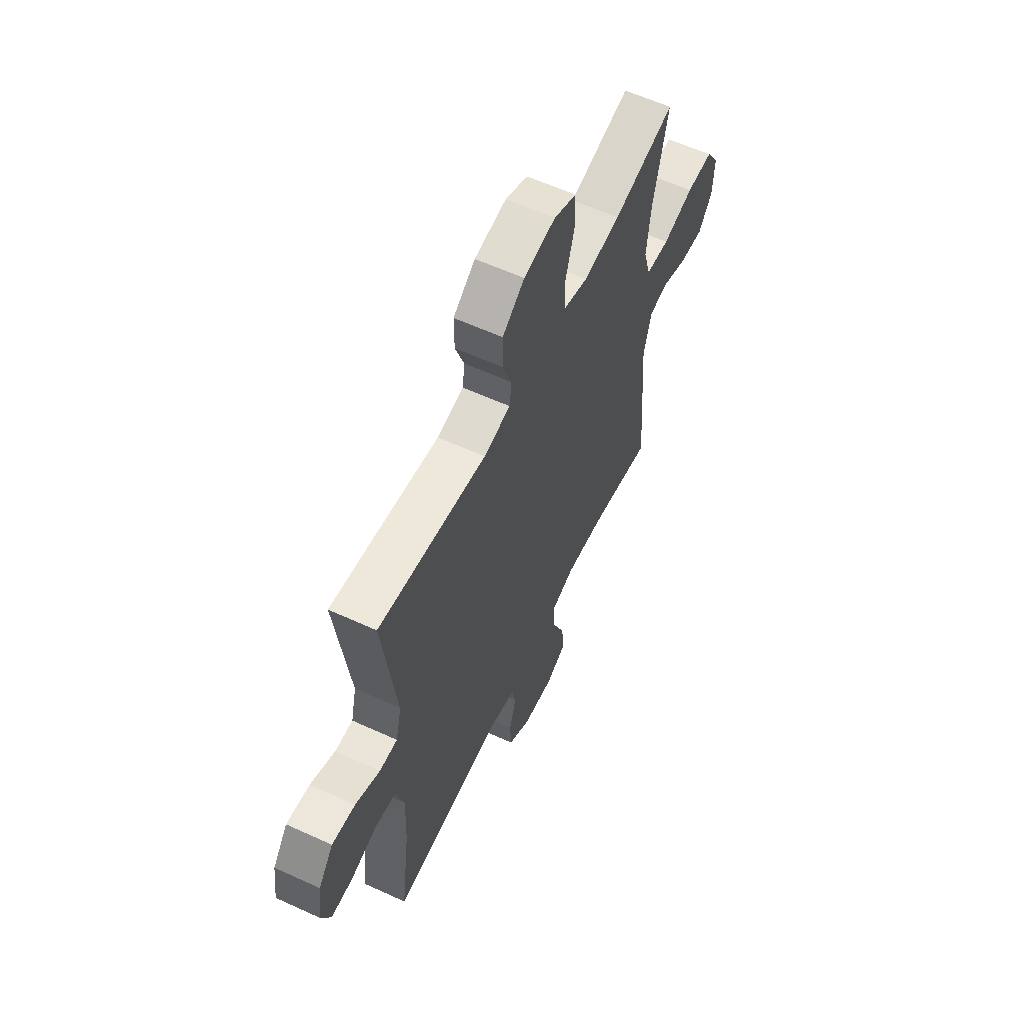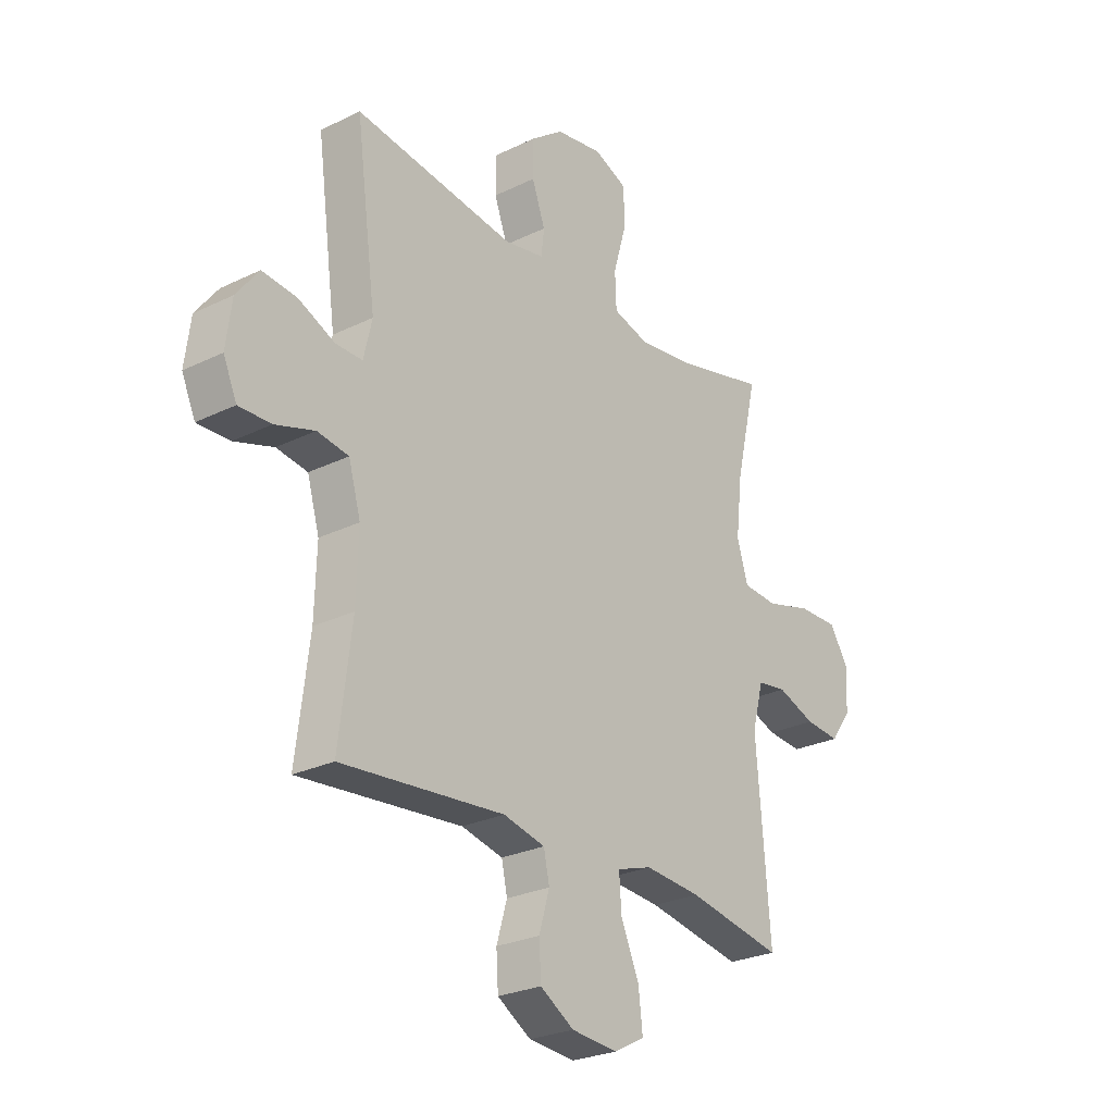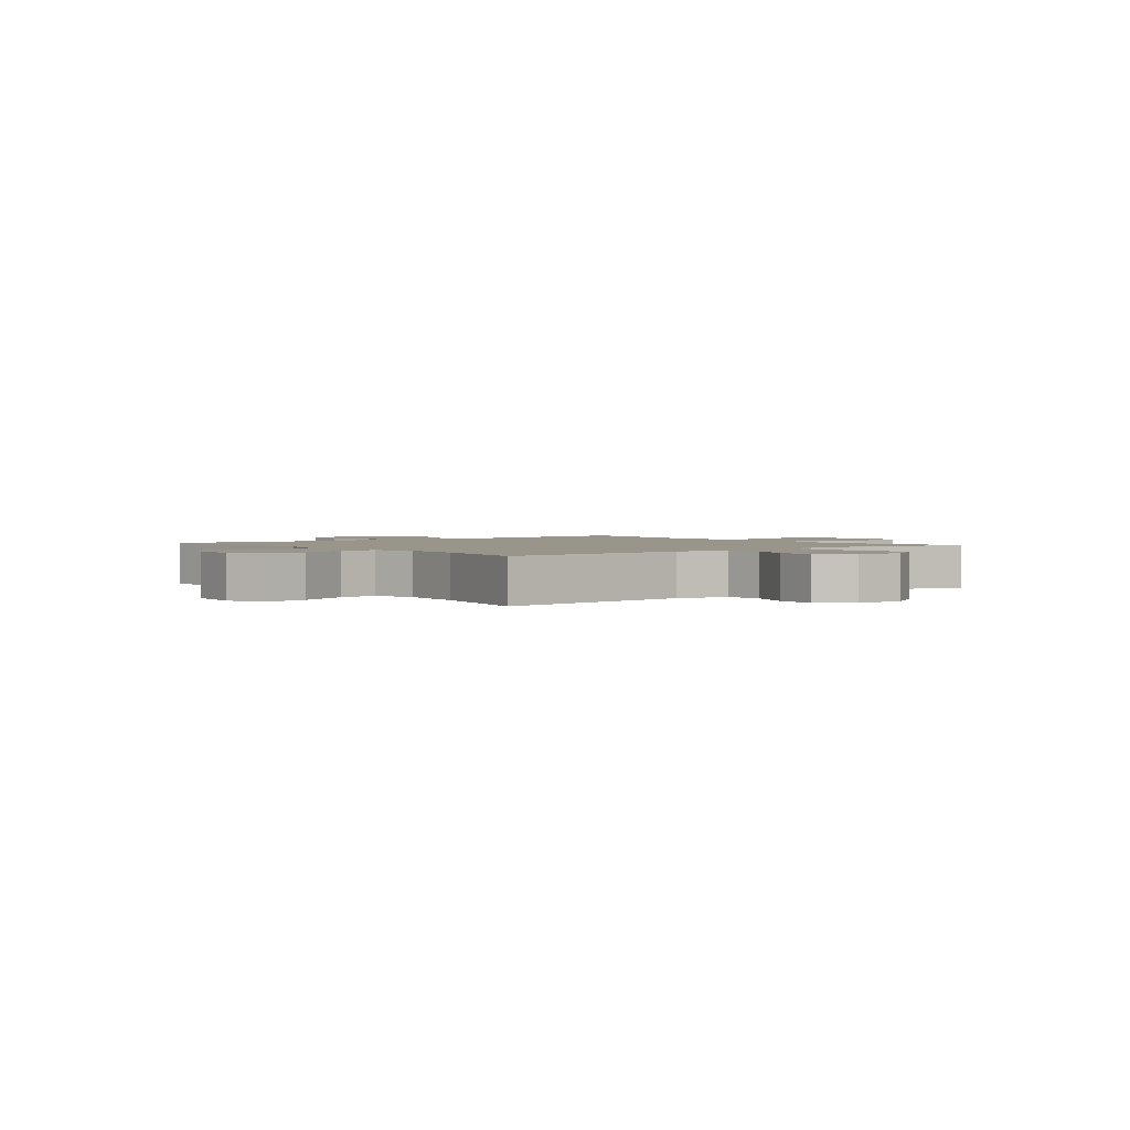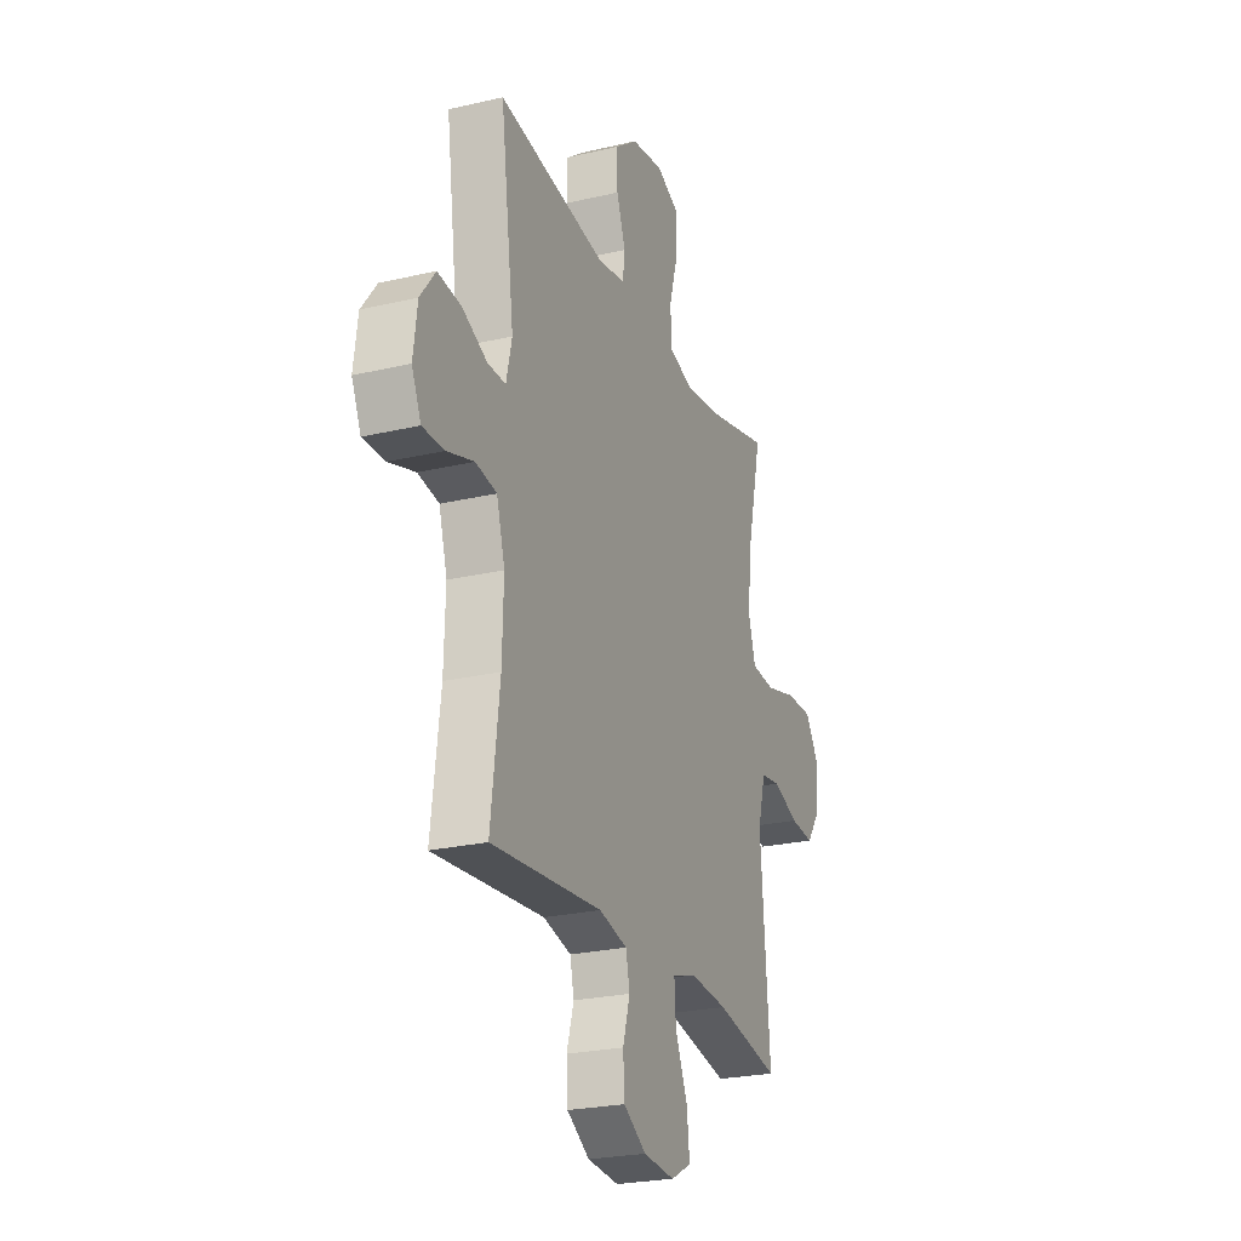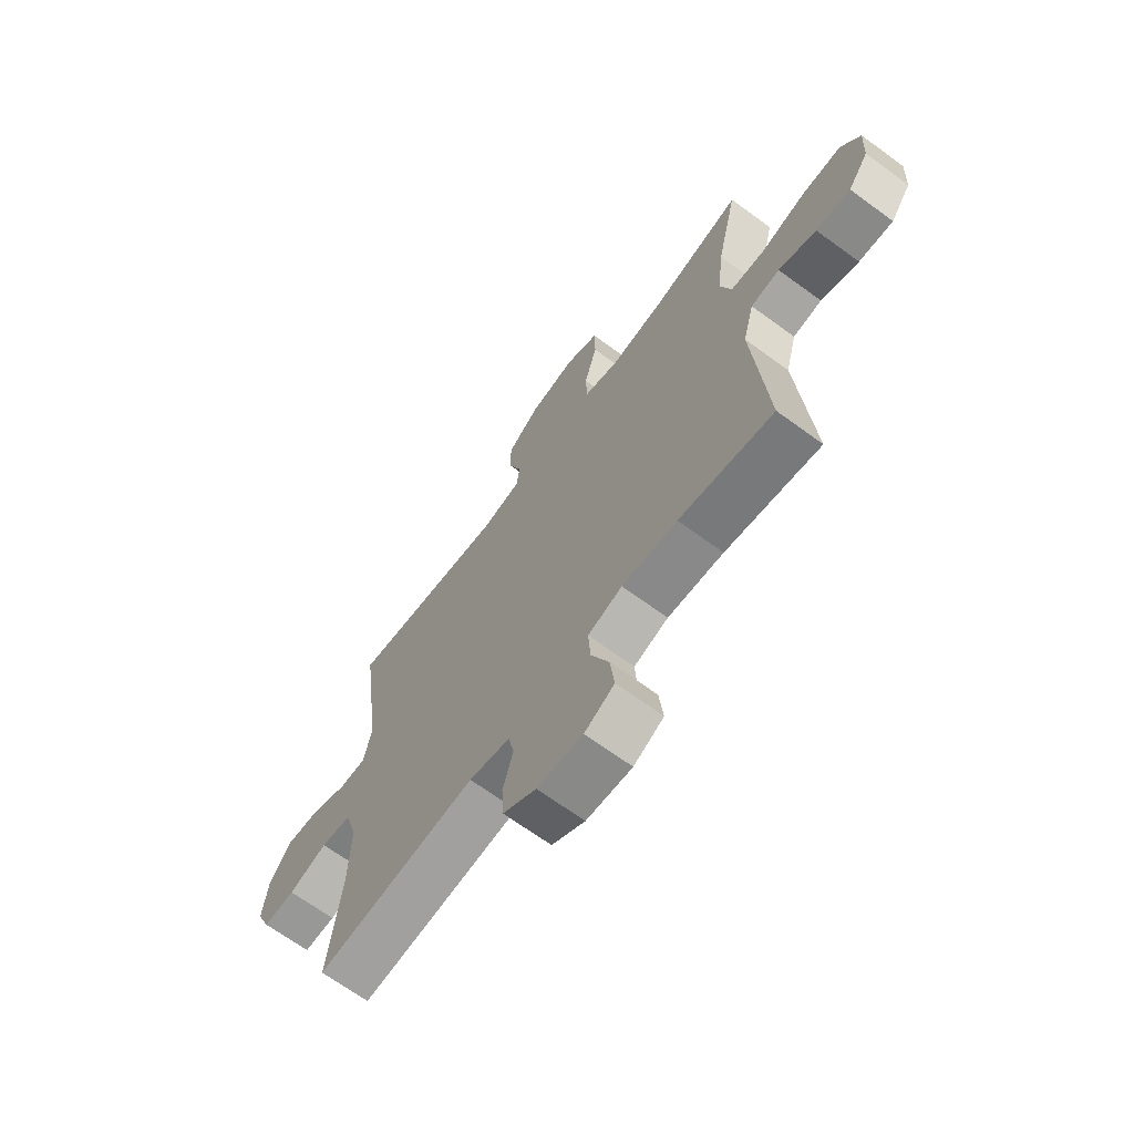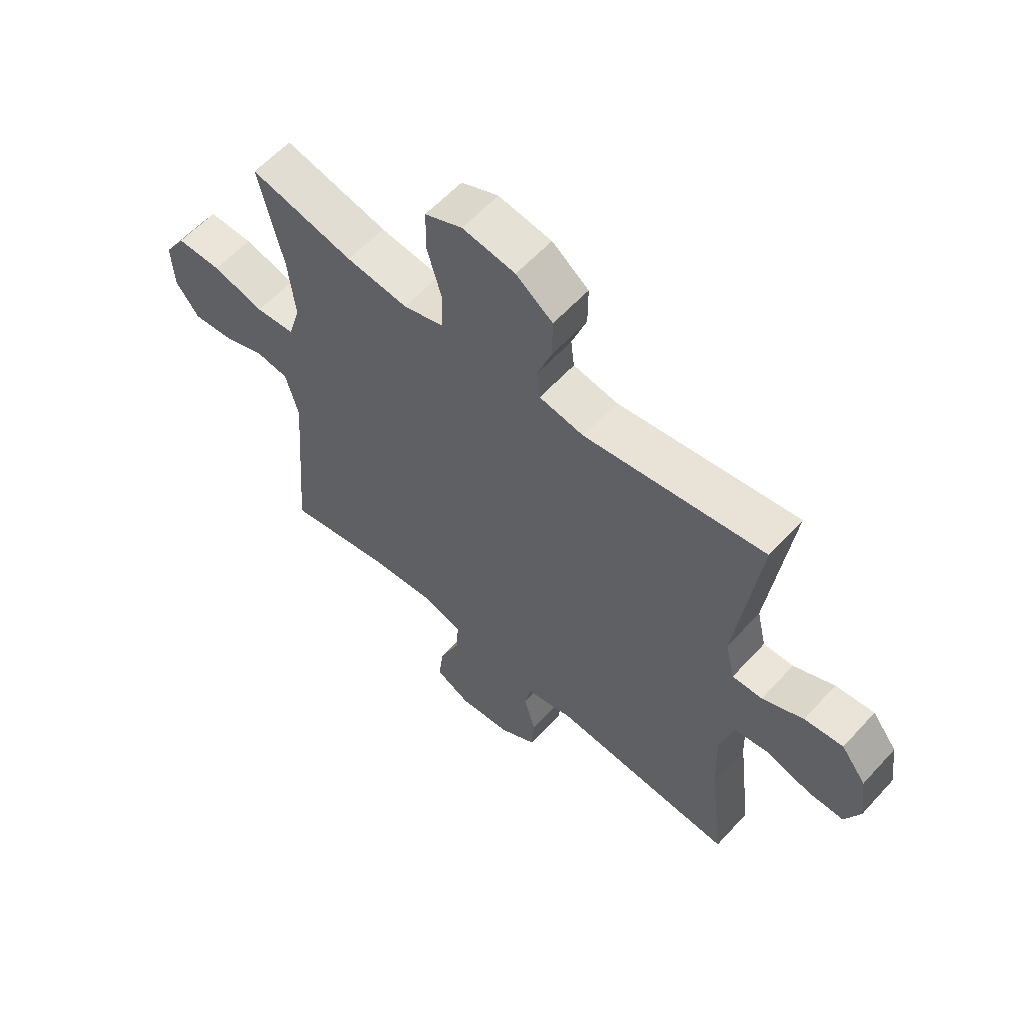
<metadata>
{"format":"obj","ext":"obj","renderer":"f3d","projection":"perspective","resolution":1024,"background":"white","views":[{"elev":59.9,"azim":115.2,"up":"+Z"},{"elev":-26.0,"azim":127.8,"up":"+Z"},{"elev":2.0,"azim":-128.4,"up":"+Y"},{"elev":-24.5,"azim":111.1,"up":"+Z"},{"elev":-67.4,"azim":-126.3,"up":"+Z"},{"elev":59.2,"azim":42.0,"up":"+Z"}]}
</metadata>
<code>
o path714
v -0.2965 0.0375 -0.4609
v -0.1777 0.0375 -0.451
v -0.104 0.0375 -0.4744
v -0.1087 0.0375 -0.5442
v -0.1473 0.0375 -0.6347
v -0.1561 0.0375 -0.7111
v -0.0918 0.0375 -0.745
v 0.00594 0.0375 -0.7364
v 0.07699 0.0375 -0.6922
v 0.08128 0.0375 -0.622
v 0.05923 0.0375 -0.5467
v 0.07138 0.0375 -0.4901
v 0.1594 0.0375 -0.4692
v 0.5038 0.0375 -0.4995
v 0.4765 0.0375 -0.279
v 0.4727 0.0375 -0.1459
v 0.4984 0.0375 -0.05641
v 0.5642 0.0375 -0.04581
v 0.6472 0.0375 -0.07197
v 0.7156 0.0375 -0.07337
v 0.7442 0.0375 -0.008538
v 0.7323 0.0375 0.08397
v 0.6854 0.0375 0.1456
v 0.6123 0.0375 0.1378
v 0.535 0.0375 0.1026
v 0.4785 0.0375 0.1018
v 0.4608 0.0375 0.1784
v 0.5038 0.0375 0.5024
v 0.165 0.0375 0.4532
v 0.08117 0.0375 0.4684
v 0.07462 0.0375 0.5227
v 0.1025 0.0375 0.5995
v 0.1028 0.0375 0.6746
v 0.03367 0.0375 0.7262
v -0.06566 0.0375 0.7419
v -0.1358 0.0375 0.7114
v -0.1372 0.0375 0.6328
v -0.1096 0.0375 0.5372
v -0.1127 0.0375 0.4639
v -0.1877 0.0375 0.4416
v -0.3037 0.0375 0.4557
v -0.4979 0.0375 0.5024
v -0.4526 0.0375 0.3066
v -0.4395 0.0375 0.1893
v -0.4624 0.0375 0.112
v -0.5359 0.0375 0.1063
v -0.6333 0.0375 0.1327
v -0.7171 0.0375 0.1338
v -0.7575 0.0375 0.07122
v -0.753 0.0375 -0.01788
v -0.7094 0.0375 -0.0774
v -0.6358 0.0375 -0.07094
v -0.5551 0.0375 -0.04101
v -0.4933 0.0375 -0.04983
v -0.4693 0.0375 -0.1399
v -0.4979 0.0375 -0.4995
v -0.2965 -0.0375 -0.4609
v -0.1777 -0.0375 -0.451
v -0.104 -0.0375 -0.4744
v -0.1087 -0.0375 -0.5442
v -0.1473 -0.0375 -0.6347
v -0.1561 -0.0375 -0.7111
v -0.0918 -0.0375 -0.745
v 0.00594 -0.0375 -0.7364
v 0.07699 -0.0375 -0.6922
v 0.08128 -0.0375 -0.622
v 0.05923 -0.0375 -0.5467
v 0.07138 -0.0375 -0.4901
v 0.1594 -0.0375 -0.4692
v 0.5038 -0.0375 -0.4995
v 0.4765 -0.0375 -0.279
v 0.4727 -0.0375 -0.1459
v 0.4984 -0.0375 -0.05641
v 0.5642 -0.0375 -0.04581
v 0.6472 -0.0375 -0.07197
v 0.7156 -0.0375 -0.07337
v 0.7442 -0.0375 -0.008538
v 0.7323 -0.0375 0.08397
v 0.6854 -0.0375 0.1456
v 0.6123 -0.0375 0.1378
v 0.535 -0.0375 0.1026
v 0.4785 -0.0375 0.1018
v 0.4608 -0.0375 0.1784
v 0.5038 -0.0375 0.5024
v 0.165 -0.0375 0.4532
v 0.08117 -0.0375 0.4684
v 0.07462 -0.0375 0.5227
v 0.1025 -0.0375 0.5995
v 0.1028 -0.0375 0.6746
v 0.03367 -0.0375 0.7262
v -0.06566 -0.0375 0.7419
v -0.1358 -0.0375 0.7114
v -0.1372 -0.0375 0.6328
v -0.1096 -0.0375 0.5372
v -0.1127 -0.0375 0.4639
v -0.1877 -0.0375 0.4416
v -0.3037 -0.0375 0.4557
v -0.4979 -0.0375 0.5024
v -0.4526 -0.0375 0.3066
v -0.4395 -0.0375 0.1893
v -0.4624 -0.0375 0.112
v -0.5359 -0.0375 0.1063
v -0.6333 -0.0375 0.1327
v -0.7171 -0.0375 0.1338
v -0.7575 -0.0375 0.07122
v -0.753 -0.0375 -0.01788
v -0.7094 -0.0375 -0.0774
v -0.6358 -0.0375 -0.07094
v -0.5551 -0.0375 -0.04101
v -0.4933 -0.0375 -0.04983
v -0.4693 -0.0375 -0.1399
v -0.4979 -0.0375 -0.4995
v -0.7171 0.0375 0.1338
v -0.7575 0.0375 0.07122
v -0.753 0.0375 -0.01788
v -0.7094 0.0375 -0.0774
v -0.6333 0.0375 0.1327
v -0.6358 0.0375 -0.07094
v -0.5551 0.0375 -0.04101
v -0.5359 0.0375 0.1063
v -0.4933 0.0375 -0.04983
v -0.4933 0.0375 -0.04983
v -0.4624 0.0375 0.112
v -0.4624 0.0375 0.112
v -0.4693 0.0375 -0.1399
v -0.4979 0.0375 0.5024
v -0.4979 0.0375 0.5024
v -0.4526 0.0375 0.3066
v -0.4979 0.0375 -0.4995
v -0.4979 0.0375 -0.4995
v -0.4395 0.0375 0.1893
v -0.3037 0.0375 0.4557
v -0.2965 0.0375 -0.4609
v -0.1877 0.0375 0.4416
v -0.1777 0.0375 -0.451
v -0.1127 0.0375 0.4639
v -0.1127 0.0375 0.4639
v -0.104 0.0375 -0.4744
v -0.104 0.0375 -0.4744
v -0.1473 0.0375 -0.6347
v -0.1561 0.0375 -0.7111
v -0.1561 0.0375 -0.7111
v -0.0918 0.0375 -0.745
v -0.1087 0.0375 -0.5442
v -0.1358 0.0375 0.7114
v -0.1358 0.0375 0.7114
v -0.1372 0.0375 0.6328
v -0.1096 0.0375 0.5372
v -0.06566 0.0375 0.7419
v 0.00594 0.0375 -0.7364
v 0.03367 0.0375 0.7262
v 0.07699 0.0375 -0.6922
v 0.1028 0.0375 0.6746
v 0.05923 0.0375 -0.5467
v 0.07138 0.0375 -0.4901
v 0.07138 0.0375 -0.4901
v 0.08128 0.0375 -0.622
v 0.1594 0.0375 -0.4692
v 0.1025 0.0375 0.5995
v 0.07462 0.0375 0.5227
v 0.08117 0.0375 0.4684
v 0.08117 0.0375 0.4684
v 0.165 0.0375 0.4532
v 0.5038 0.0375 0.5024
v 0.5038 0.0375 0.5024
v 0.4785 0.0375 0.1018
v 0.4785 0.0375 0.1018
v 0.4608 0.0375 0.1784
v 0.4727 0.0375 -0.1459
v 0.4984 0.0375 -0.05641
v 0.4984 0.0375 -0.05641
v 0.4765 0.0375 -0.279
v 0.535 0.0375 0.1026
v 0.5038 0.0375 -0.4995
v 0.5038 0.0375 -0.4995
v 0.5642 0.0375 -0.04581
v 0.6123 0.0375 0.1378
v 0.6472 0.0375 -0.07197
v 0.6854 0.0375 0.1456
v 0.7156 0.0375 -0.07337
v 0.7156 0.0375 -0.07337
v 0.7323 0.0375 0.08397
v 0.7442 0.0375 -0.008538
v -0.7171 -0.0375 0.1338
v -0.7575 -0.0375 0.07122
v -0.753 -0.0375 -0.01788
v -0.7094 -0.0375 -0.0774
v -0.6333 -0.0375 0.1327
v -0.6358 -0.0375 -0.07094
v -0.5551 -0.0375 -0.04101
v -0.5359 -0.0375 0.1063
v -0.4933 -0.0375 -0.04983
v -0.4933 -0.0375 -0.04983
v -0.4624 -0.0375 0.112
v -0.4624 -0.0375 0.112
v -0.4693 -0.0375 -0.1399
v -0.4979 -0.0375 0.5024
v -0.4979 -0.0375 0.5024
v -0.4526 -0.0375 0.3066
v -0.4979 -0.0375 -0.4995
v -0.4979 -0.0375 -0.4995
v -0.4395 -0.0375 0.1893
v -0.3037 -0.0375 0.4557
v -0.2965 -0.0375 -0.4609
v -0.1877 -0.0375 0.4416
v -0.1777 -0.0375 -0.451
v -0.1127 -0.0375 0.4639
v -0.1127 -0.0375 0.4639
v -0.104 -0.0375 -0.4744
v -0.104 -0.0375 -0.4744
v -0.1473 -0.0375 -0.6347
v -0.1561 -0.0375 -0.7111
v -0.1561 -0.0375 -0.7111
v -0.0918 -0.0375 -0.745
v -0.1087 -0.0375 -0.5442
v -0.1358 -0.0375 0.7114
v -0.1358 -0.0375 0.7114
v -0.1372 -0.0375 0.6328
v -0.1096 -0.0375 0.5372
v -0.06566 -0.0375 0.7419
v 0.00594 -0.0375 -0.7364
v 0.03367 -0.0375 0.7262
v 0.07699 -0.0375 -0.6922
v 0.1028 -0.0375 0.6746
v 0.05923 -0.0375 -0.5467
v 0.07138 -0.0375 -0.4901
v 0.07138 -0.0375 -0.4901
v 0.08128 -0.0375 -0.622
v 0.1594 -0.0375 -0.4692
v 0.1025 -0.0375 0.5995
v 0.07462 -0.0375 0.5227
v 0.08117 -0.0375 0.4684
v 0.08117 -0.0375 0.4684
v 0.165 -0.0375 0.4532
v 0.5038 -0.0375 0.5024
v 0.5038 -0.0375 0.5024
v 0.4785 -0.0375 0.1018
v 0.4785 -0.0375 0.1018
v 0.4608 -0.0375 0.1784
v 0.4727 -0.0375 -0.1459
v 0.4984 -0.0375 -0.05641
v 0.4984 -0.0375 -0.05641
v 0.4765 -0.0375 -0.279
v 0.535 -0.0375 0.1026
v 0.5038 -0.0375 -0.4995
v 0.5038 -0.0375 -0.4995
v 0.5642 -0.0375 -0.04581
v 0.6123 -0.0375 0.1378
v 0.6472 -0.0375 -0.07197
v 0.6854 -0.0375 0.1456
v 0.7156 -0.0375 -0.07337
v 0.7156 -0.0375 -0.07337
v 0.7323 -0.0375 0.08397
v 0.7442 -0.0375 -0.008538
f 202 194 207
f 234 239 235
f 253 249 254
f 237 240 241
f 202 205 199
f 220 218 222
f 199 205 203
f 192 196 194
f 184 185 188
f 229 209 226
f 225 215 228
f 237 241 244
f 189 186 187
f 240 209 229
f 194 206 232
f 240 229 243
f 186 188 185
f 192 191 190
f 215 221 228
f 199 203 197
f 254 249 251
f 190 188 189
f 231 207 232
f 214 211 212
f 224 222 230
f 230 219 231
f 244 241 247
f 232 206 209
f 222 218 230
f 244 247 248
f 234 237 239
f 230 218 219
f 191 192 194
f 237 209 240
f 188 190 191
f 248 253 250
f 221 211 214
f 186 189 188
f 206 196 204
f 248 249 253
f 243 229 245
f 204 196 200
f 205 202 207
f 209 215 225
f 228 221 223
f 215 211 221
f 194 196 206
f 226 209 225
f 216 218 220
f 207 194 232
f 219 207 231
f 232 237 234
f 247 249 248
f 232 209 237
f 48 49 105 104
f 49 50 106 105
f 50 51 107 106
f 47 48 104 103
f 51 52 108 107
f 52 53 109 108
f 46 47 103 102
f 53 122 193 109
f 124 46 102 195
f 54 55 111 110
f 127 43 99 198
f 55 130 201 111
f 44 45 101 100
f 43 44 100 99
f 41 42 98 97
f 56 1 57 112
f 40 41 97 96
f 1 2 58 57
f 137 40 96 208
f 2 139 210 58
f 5 142 213 61
f 6 7 63 62
f 4 5 61 60
f 146 37 93 217
f 37 38 94 93
f 35 36 92 91
f 38 39 95 94
f 3 4 60 59
f 7 8 64 63
f 34 35 91 90
f 8 9 65 64
f 33 34 90 89
f 11 156 227 67
f 10 11 67 66
f 9 10 66 65
f 12 13 69 68
f 32 33 89 88
f 31 32 88 87
f 162 31 87 233
f 29 30 86 85
f 165 29 85 236
f 167 27 83 238
f 16 171 242 72
f 15 16 72 71
f 25 26 82 81
f 175 15 71 246
f 13 14 70 69
f 27 28 84 83
f 17 18 74 73
f 24 25 81 80
f 18 19 75 74
f 23 24 80 79
f 19 181 252 75
f 22 23 79 78
f 21 22 78 77
f 20 21 77 76
f 131 136 123
f 163 164 168
f 182 183 178
f 166 170 169
f 131 128 134
f 149 151 147
f 128 132 134
f 121 123 125
f 113 117 114
f 158 155 138
f 154 157 144
f 166 173 170
f 118 116 115
f 169 158 138
f 123 161 135
f 169 172 158
f 115 114 117
f 121 119 120
f 144 157 150
f 128 126 132
f 183 180 178
f 119 118 117
f 160 161 136
f 143 141 140
f 153 159 151
f 159 160 148
f 173 176 170
f 161 138 135
f 151 159 147
f 173 177 176
f 163 168 166
f 159 148 147
f 120 123 121
f 166 169 138
f 117 120 119
f 177 179 182
f 150 143 140
f 115 117 118
f 135 133 125
f 177 182 178
f 172 174 158
f 133 129 125
f 134 136 131
f 138 154 144
f 157 152 150
f 144 150 140
f 123 135 125
f 155 154 138
f 145 149 147
f 136 161 123
f 148 160 136
f 161 163 166
f 176 177 178
f 161 166 138

</code>
